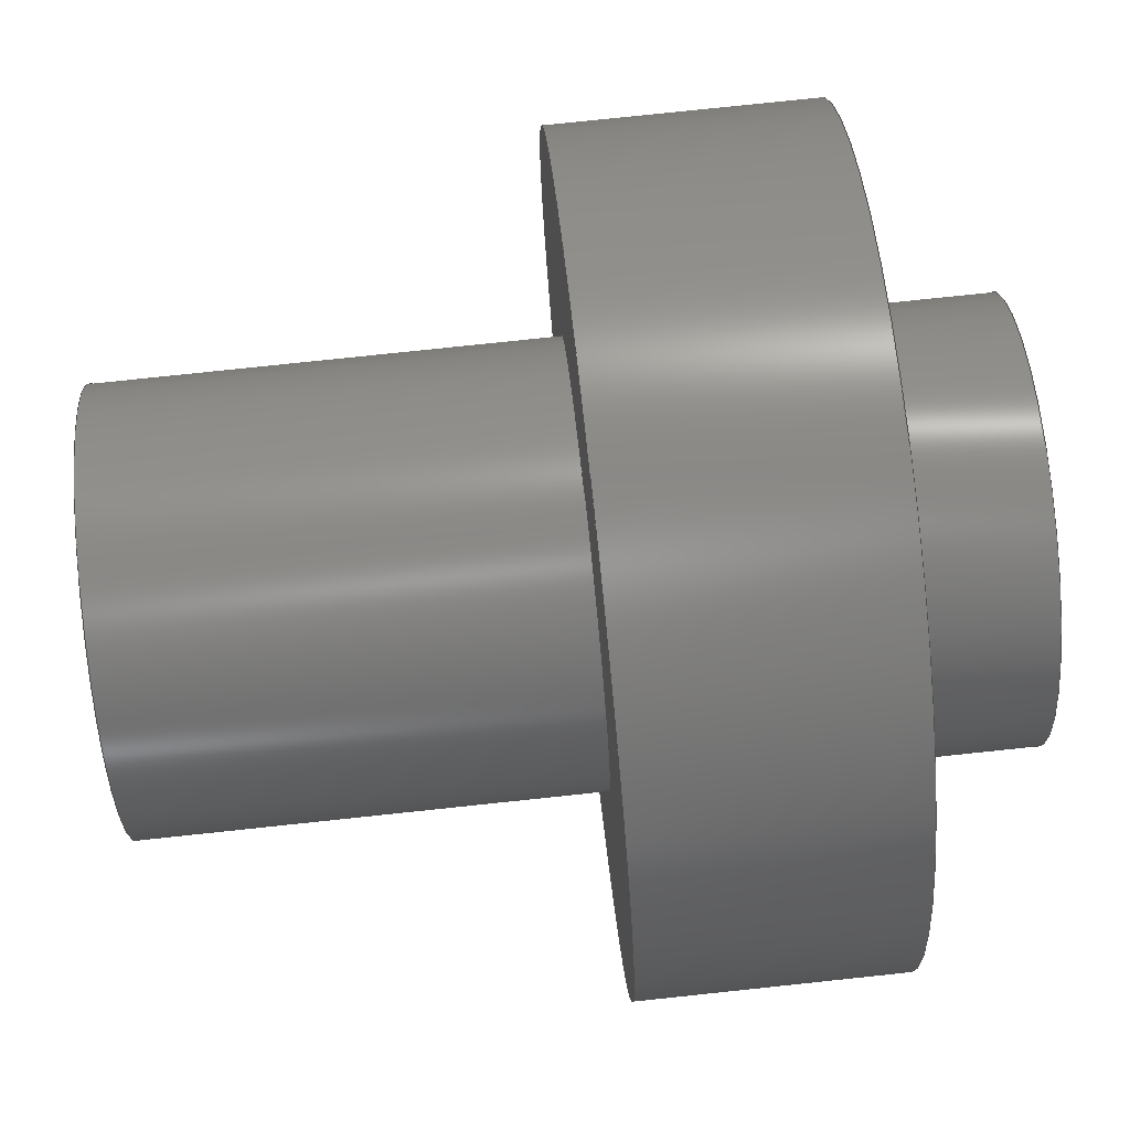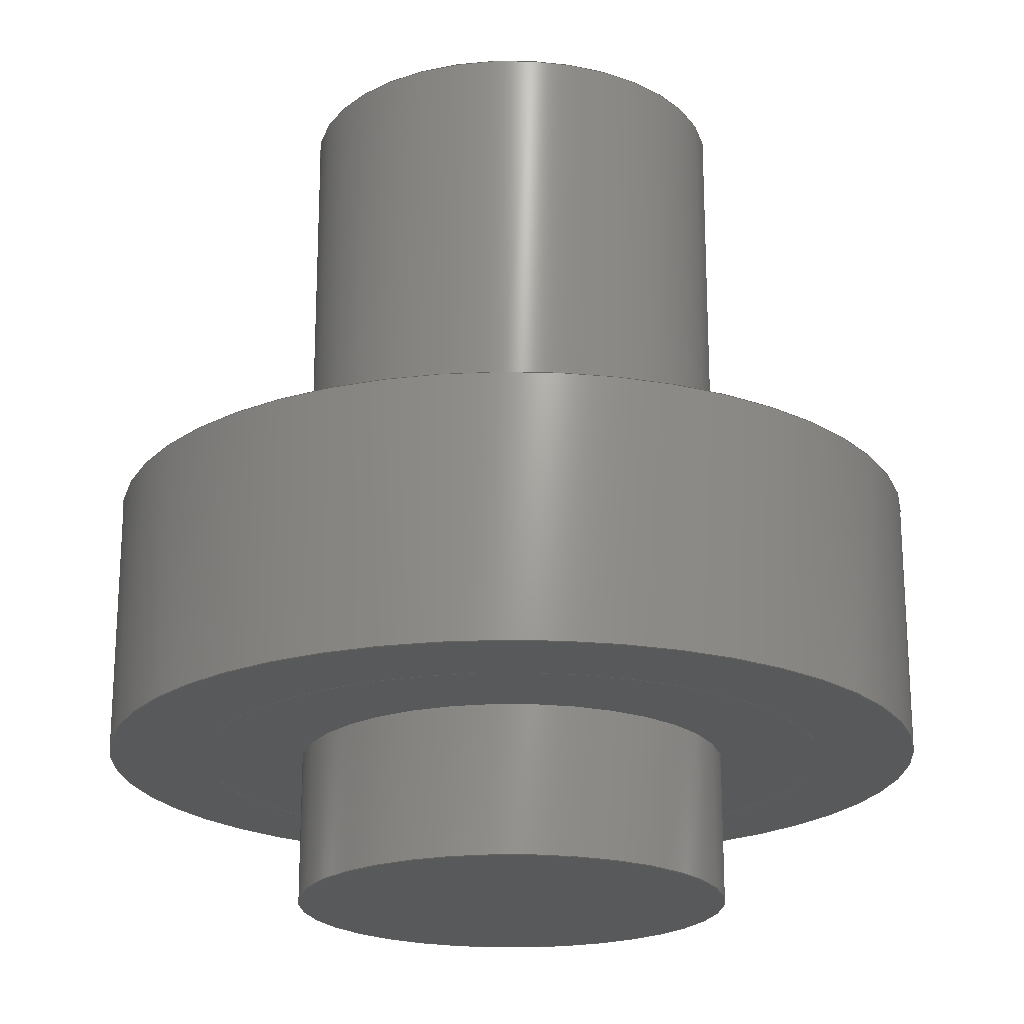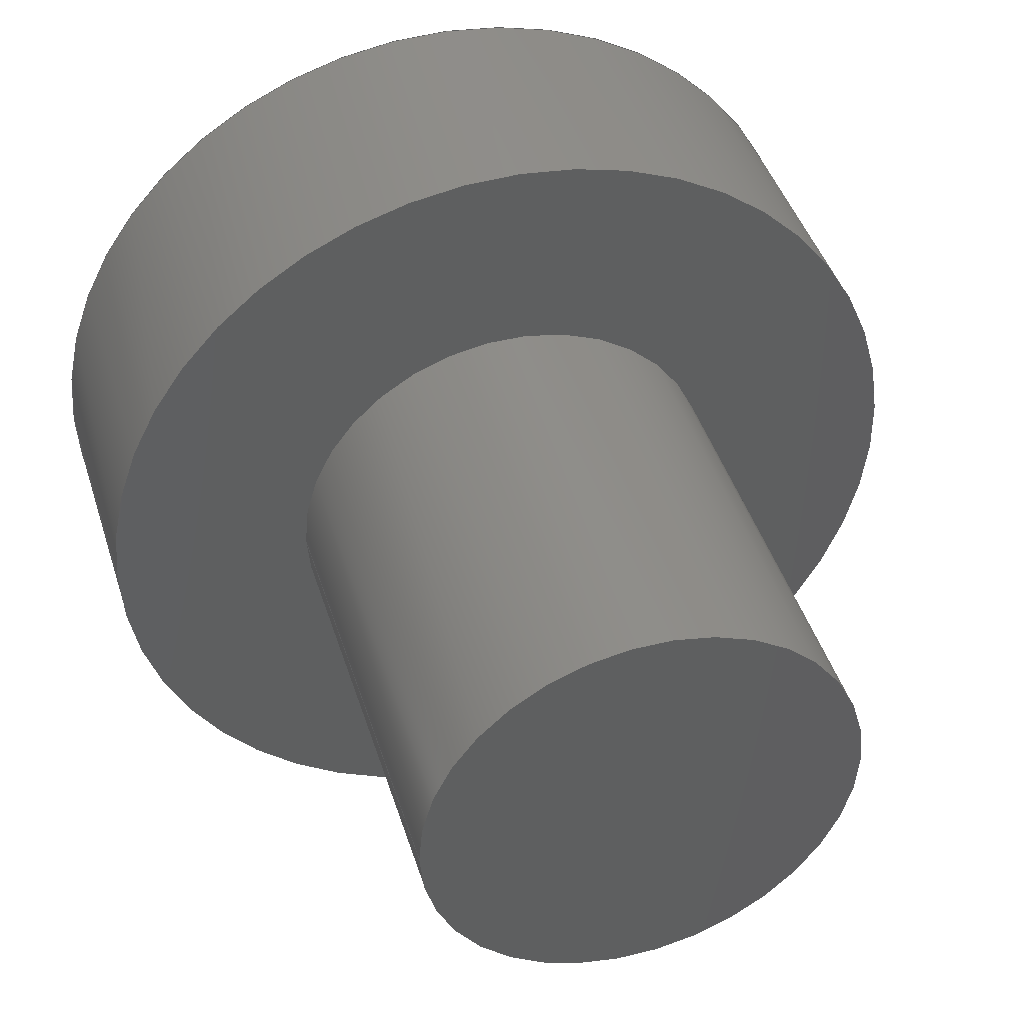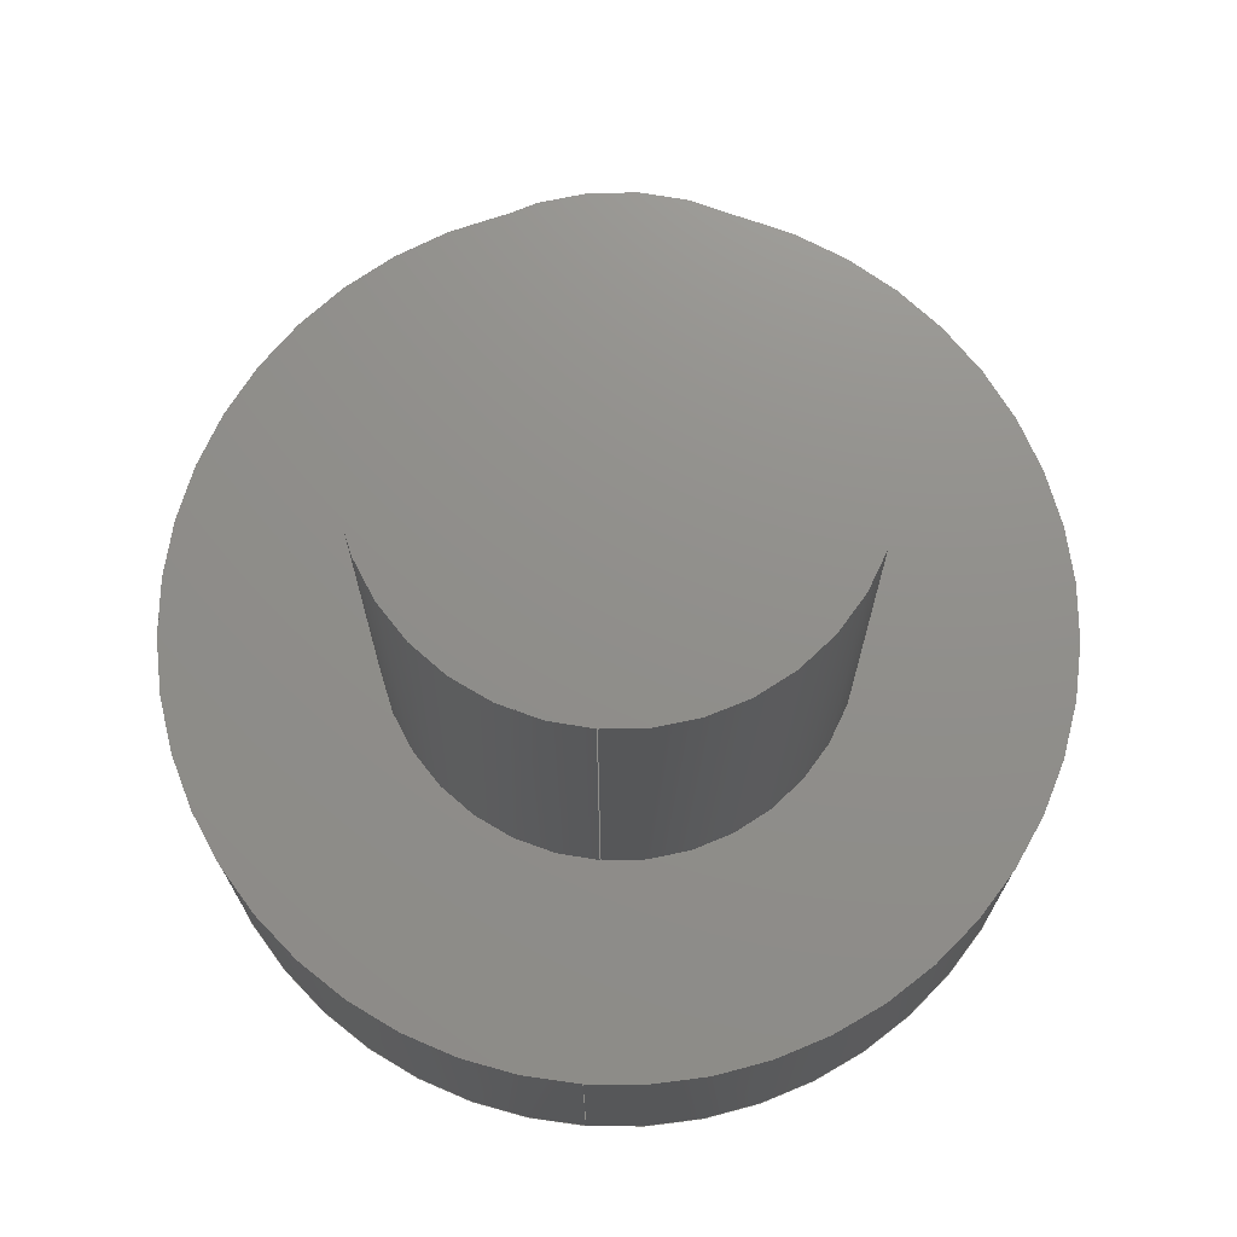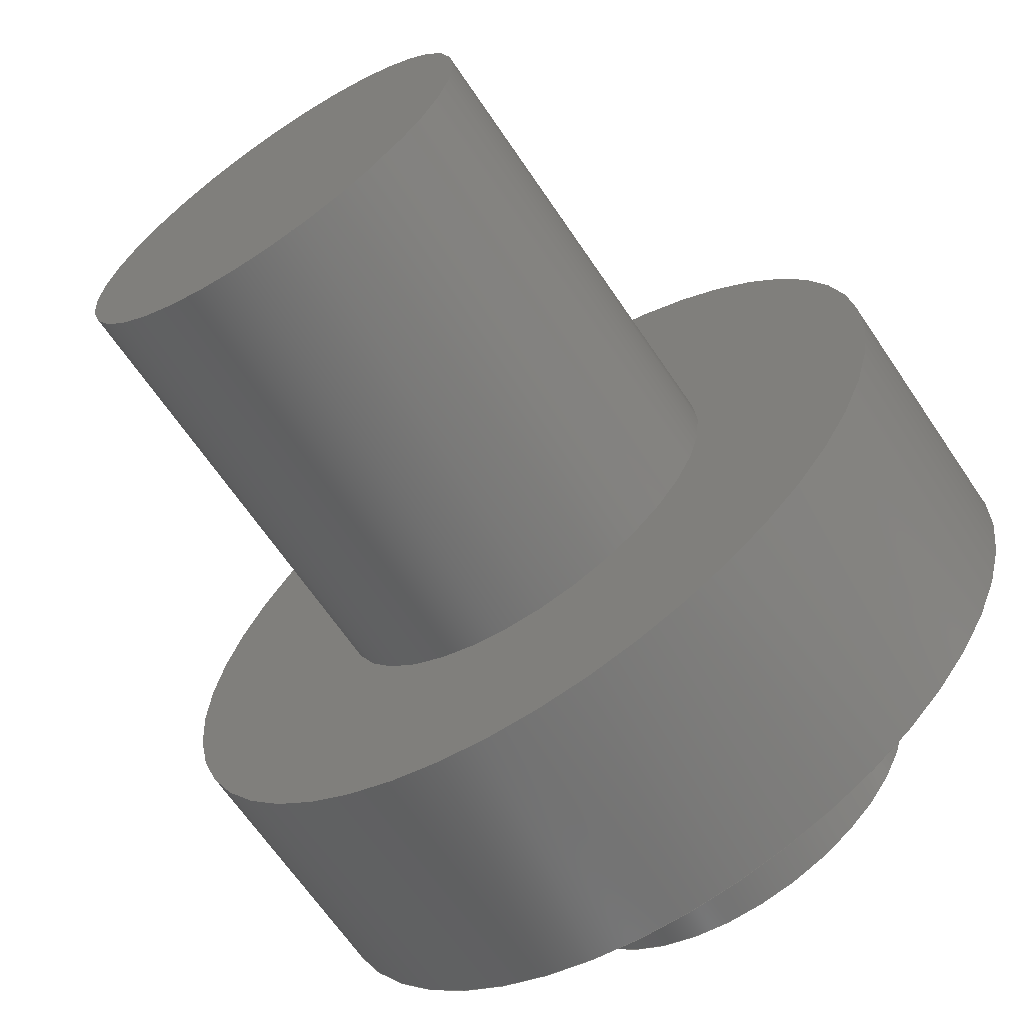
<metadata>
{"format":"step","ext":"step","renderer":"f3d","projection":"perspective","resolution":1024,"background":"white","views":[{"elev":78.6,"azim":84.0,"up":"+Y"},{"elev":-20.9,"azim":179.5,"up":"+Z"},{"elev":42.5,"azim":-16.7,"up":"+Y"},{"elev":73.0,"azim":-85.8,"up":"+Z"},{"elev":-65.5,"azim":33.9,"up":"+Y"}]}
</metadata>
<code>
ISO-10303-21;
DATA;
#1=MECHANICAL_DESIGN_GEOMETRIC_PRESENTATION_REPRESENTATION('',(#4),#220);
#2=SHAPE_REPRESENTATION_RELATIONSHIP('SRR','None',#227,#3);
#3=ADVANCED_BREP_SHAPE_REPRESENTATION('',(#112),#219);
#4=STYLED_ITEM('',(#236),#112);
#5=FACE_BOUND('',#37,.T.);
#6=FACE_BOUND('',#41,.T.);
#7=ORIENTED_CLOSED_SHELL('',*,#110,.F.);
#8=LINE('',#194,#12);
#9=LINE('',#199,#13);
#10=LINE('',#206,#14);
#11=LINE('',#215,#15);
#12=VECTOR('',#156,16.85);
#13=VECTOR('',#161,21.94);
#14=VECTOR('',#170,11.52);
#15=VECTOR('',#183,11.52);
#16=CYLINDRICAL_SURFACE('',#130,16.85);
#17=CYLINDRICAL_SURFACE('',#131,21.94);
#18=CYLINDRICAL_SURFACE('',#136,11.52);
#19=CYLINDRICAL_SURFACE('',#141,11.52);
#20=FACE_OUTER_BOUND('',#30,.T.);
#21=FACE_OUTER_BOUND('',#31,.T.);
#22=FACE_OUTER_BOUND('',#32,.T.);
#23=FACE_OUTER_BOUND('',#33,.T.);
#24=FACE_OUTER_BOUND('',#34,.T.);
#25=FACE_OUTER_BOUND('',#35,.T.);
#26=FACE_OUTER_BOUND('',#36,.T.);
#27=FACE_OUTER_BOUND('',#38,.T.);
#28=FACE_OUTER_BOUND('',#39,.T.);
#29=FACE_OUTER_BOUND('',#40,.T.);
#30=EDGE_LOOP('',(#70));
#31=EDGE_LOOP('',(#71));
#32=EDGE_LOOP('',(#72,#73,#74,#75));
#33=EDGE_LOOP('',(#76,#77,#78,#79));
#34=EDGE_LOOP('',(#80));
#35=EDGE_LOOP('',(#81,#82,#83,#84));
#36=EDGE_LOOP('',(#85));
#37=EDGE_LOOP('',(#86));
#38=EDGE_LOOP('',(#87));
#39=EDGE_LOOP('',(#88,#89,#90,#91));
#40=EDGE_LOOP('',(#92));
#41=EDGE_LOOP('',(#93));
#42=CIRCLE('',#127,16.85);
#43=CIRCLE('',#129,16.85);
#44=CIRCLE('',#132,21.94);
#45=CIRCLE('',#133,21.94);
#46=CIRCLE('',#135,11.52);
#47=CIRCLE('',#137,11.52);
#48=CIRCLE('',#140,11.52);
#49=CIRCLE('',#142,11.52);
#50=VERTEX_POINT('',#188);
#51=VERTEX_POINT('',#191);
#52=VERTEX_POINT('',#196);
#53=VERTEX_POINT('',#198);
#54=VERTEX_POINT('',#202);
#55=VERTEX_POINT('',#205);
#56=VERTEX_POINT('',#210);
#57=VERTEX_POINT('',#213);
#58=EDGE_CURVE('',#50,#50,#42,.T.);
#59=EDGE_CURVE('',#51,#51,#43,.T.);
#60=EDGE_CURVE('',#51,#50,#8,.T.);
#61=EDGE_CURVE('',#52,#52,#44,.T.);
#62=EDGE_CURVE('',#52,#53,#9,.T.);
#63=EDGE_CURVE('',#53,#53,#45,.T.);
#64=EDGE_CURVE('',#54,#54,#46,.T.);
#65=EDGE_CURVE('',#54,#55,#10,.T.);
#66=EDGE_CURVE('',#55,#55,#47,.T.);
#67=EDGE_CURVE('',#56,#56,#48,.T.);
#68=EDGE_CURVE('',#57,#57,#49,.T.);
#69=EDGE_CURVE('',#57,#56,#11,.T.);
#70=ORIENTED_EDGE('',*,*,#58,.T.);
#71=ORIENTED_EDGE('',*,*,#59,.F.);
#72=ORIENTED_EDGE('',*,*,#59,.T.);
#73=ORIENTED_EDGE('',*,*,#60,.T.);
#74=ORIENTED_EDGE('',*,*,#58,.F.);
#75=ORIENTED_EDGE('',*,*,#60,.F.);
#76=ORIENTED_EDGE('',*,*,#61,.F.);
#77=ORIENTED_EDGE('',*,*,#62,.T.);
#78=ORIENTED_EDGE('',*,*,#63,.T.);
#79=ORIENTED_EDGE('',*,*,#62,.F.);
#80=ORIENTED_EDGE('',*,*,#64,.T.);
#81=ORIENTED_EDGE('',*,*,#64,.F.);
#82=ORIENTED_EDGE('',*,*,#65,.T.);
#83=ORIENTED_EDGE('',*,*,#66,.T.);
#84=ORIENTED_EDGE('',*,*,#65,.F.);
#85=ORIENTED_EDGE('',*,*,#61,.T.);
#86=ORIENTED_EDGE('',*,*,#66,.F.);
#87=ORIENTED_EDGE('',*,*,#67,.F.);
#88=ORIENTED_EDGE('',*,*,#68,.T.);
#89=ORIENTED_EDGE('',*,*,#69,.T.);
#90=ORIENTED_EDGE('',*,*,#67,.T.);
#91=ORIENTED_EDGE('',*,*,#69,.F.);
#92=ORIENTED_EDGE('',*,*,#63,.F.);
#93=ORIENTED_EDGE('',*,*,#68,.F.);
#94=PLANE('',#126);
#95=PLANE('',#128);
#96=PLANE('',#134);
#97=PLANE('',#138);
#98=PLANE('',#139);
#99=PLANE('',#143);
#100=ADVANCED_FACE('',(#20),#94,.T.);
#101=ADVANCED_FACE('',(#21),#95,.T.);
#102=ADVANCED_FACE('',(#22),#16,.F.);
#103=ADVANCED_FACE('',(#23),#17,.T.);
#104=ADVANCED_FACE('',(#24),#96,.T.);
#105=ADVANCED_FACE('',(#25),#18,.T.);
#106=ADVANCED_FACE('',(#26,#5),#97,.T.);
#107=ADVANCED_FACE('',(#27),#98,.T.);
#108=ADVANCED_FACE('',(#28),#19,.T.);
#109=ADVANCED_FACE('',(#29,#6),#99,.T.);
#110=CLOSED_SHELL('',(#100,#101,#102));
#111=CLOSED_SHELL('',(#103,#104,#105,#106,#107,#108,#109));
#112=BREP_WITH_VOIDS('Body1',#111,(#7));
#113=DERIVED_UNIT_ELEMENT(#115,1);
#114=DERIVED_UNIT_ELEMENT(#222,-3);
#115=(
MASS_UNIT()
NAMED_UNIT(*)
SI_UNIT(.KILO.,.GRAM.)
);
#116=DERIVED_UNIT((#113,#114));
#117=MEASURE_REPRESENTATION_ITEM('density measure',
POSITIVE_RATIO_MEASURE(7850),#116);
#118=PROPERTY_DEFINITION_REPRESENTATION(#123,#120);
#119=PROPERTY_DEFINITION_REPRESENTATION(#124,#121);
#120=REPRESENTATION('material name',(#122),#219);
#121=REPRESENTATION('density',(#117),#219);
#122=DESCRIPTIVE_REPRESENTATION_ITEM('Steel','Steel');
#123=PROPERTY_DEFINITION('material property','material name',#229);
#124=PROPERTY_DEFINITION('material property','density of part',#229);
#125=AXIS2_PLACEMENT_3D('',#186,#144,#145);
#126=AXIS2_PLACEMENT_3D('',#187,#146,#147);
#127=AXIS2_PLACEMENT_3D('',#189,#148,#149);
#128=AXIS2_PLACEMENT_3D('',#190,#150,#151);
#129=AXIS2_PLACEMENT_3D('',#192,#152,#153);
#130=AXIS2_PLACEMENT_3D('',#193,#154,#155);
#131=AXIS2_PLACEMENT_3D('',#195,#157,#158);
#132=AXIS2_PLACEMENT_3D('',#197,#159,#160);
#133=AXIS2_PLACEMENT_3D('',#200,#162,#163);
#134=AXIS2_PLACEMENT_3D('',#201,#164,#165);
#135=AXIS2_PLACEMENT_3D('',#203,#166,#167);
#136=AXIS2_PLACEMENT_3D('',#204,#168,#169);
#137=AXIS2_PLACEMENT_3D('',#207,#171,#172);
#138=AXIS2_PLACEMENT_3D('',#208,#173,#174);
#139=AXIS2_PLACEMENT_3D('',#209,#175,#176);
#140=AXIS2_PLACEMENT_3D('',#211,#177,#178);
#141=AXIS2_PLACEMENT_3D('',#212,#179,#180);
#142=AXIS2_PLACEMENT_3D('',#214,#181,#182);
#143=AXIS2_PLACEMENT_3D('',#216,#184,#185);
#144=DIRECTION('axis',(0,0,1));
#145=DIRECTION('refdir',(1,0,0));
#146=DIRECTION('center_axis',(0,0,1));
#147=DIRECTION('ref_axis',(1,0,0));
#148=DIRECTION('center_axis',(0,0,1));
#149=DIRECTION('ref_axis',(1,0,0));
#150=DIRECTION('center_axis',(0,0,-1));
#151=DIRECTION('ref_axis',(-1,0,0));
#152=DIRECTION('center_axis',(0,0,1));
#153=DIRECTION('ref_axis',(1,0,0));
#154=DIRECTION('center_axis',(0,0,1));
#155=DIRECTION('ref_axis',(1,0,0));
#156=DIRECTION('',(0,0,-1));
#157=DIRECTION('center_axis',(0,0,1));
#158=DIRECTION('ref_axis',(1,0,0));
#159=DIRECTION('center_axis',(0,0,1));
#160=DIRECTION('ref_axis',(1,0,0));
#161=DIRECTION('',(0,0,-1));
#162=DIRECTION('center_axis',(0,0,1));
#163=DIRECTION('ref_axis',(1,0,0));
#164=DIRECTION('center_axis',(0,0,1));
#165=DIRECTION('ref_axis',(1,0,0));
#166=DIRECTION('center_axis',(0,0,1));
#167=DIRECTION('ref_axis',(1,0,0));
#168=DIRECTION('center_axis',(0,0,1));
#169=DIRECTION('ref_axis',(1,0,0));
#170=DIRECTION('',(0,0,-1));
#171=DIRECTION('center_axis',(0,0,1));
#172=DIRECTION('ref_axis',(1,0,0));
#173=DIRECTION('center_axis',(0,0,1));
#174=DIRECTION('ref_axis',(1,0,0));
#175=DIRECTION('center_axis',(0,0,-1));
#176=DIRECTION('ref_axis',(-1,0,0));
#177=DIRECTION('center_axis',(0,0,1));
#178=DIRECTION('ref_axis',(1,0,0));
#179=DIRECTION('center_axis',(0,0,1));
#180=DIRECTION('ref_axis',(1,0,0));
#181=DIRECTION('center_axis',(0,0,-1));
#182=DIRECTION('ref_axis',(1,0,0));
#183=DIRECTION('',(0,0,-1));
#184=DIRECTION('center_axis',(0,0,-1));
#185=DIRECTION('ref_axis',(-1,0,0));
#186=CARTESIAN_POINT('',(0,0,0));
#187=CARTESIAN_POINT('Origin',(0,0,22.7));
#188=CARTESIAN_POINT('',(-16.85,-2.063e-15,22.7));
#189=CARTESIAN_POINT('Origin',(0,0,22.7));
#190=CARTESIAN_POINT('Origin',(11.52,0,36.52));
#191=CARTESIAN_POINT('',(-16.85,-2.063e-15,36.52));
#192=CARTESIAN_POINT('Origin',(0,0,36.52));
#193=CARTESIAN_POINT('Origin',(0,0,29.61));
#194=CARTESIAN_POINT('',(-16.85,-2.063e-15,29.61));
#195=CARTESIAN_POINT('Origin',(0,0,29.61));
#196=CARTESIAN_POINT('',(-21.94,-2.687e-15,36.53));
#197=CARTESIAN_POINT('Origin',(0,0,36.53));
#198=CARTESIAN_POINT('',(-21.94,-2.687e-15,22.69));
#199=CARTESIAN_POINT('',(-21.94,-2.687e-15,29.61));
#200=CARTESIAN_POINT('Origin',(0,0,22.69));
#201=CARTESIAN_POINT('Origin',(0,0,60.25));
#202=CARTESIAN_POINT('',(-11.52,-1.41e-15,60.25));
#203=CARTESIAN_POINT('Origin',(0,0,60.25));
#204=CARTESIAN_POINT('Origin',(0,0,48.38));
#205=CARTESIAN_POINT('',(-11.52,-1.41e-15,36.53));
#206=CARTESIAN_POINT('',(-11.52,-1.41e-15,48.38));
#207=CARTESIAN_POINT('Origin',(0,0,36.53));
#208=CARTESIAN_POINT('Origin',(11.52,0,36.53));
#209=CARTESIAN_POINT('Origin',(11.52,0,14.86));
#210=CARTESIAN_POINT('',(-11.52,-1.41e-15,14.86));
#211=CARTESIAN_POINT('Origin',(0,0,14.86));
#212=CARTESIAN_POINT('Origin',(0,0,18.78));
#213=CARTESIAN_POINT('',(-11.52,-1.41e-15,22.69));
#214=CARTESIAN_POINT('Origin',(0,0,22.69));
#215=CARTESIAN_POINT('',(-11.52,-1.41e-15,18.78));
#216=CARTESIAN_POINT('Origin',(21.94,0,22.69));
#217=UNCERTAINTY_MEASURE_WITH_UNIT(LENGTH_MEASURE(0.01),#221,
'DISTANCE_ACCURACY_VALUE',
'Maximum model space distance between geometric entities at asserted c
onnectivities');
#218=UNCERTAINTY_MEASURE_WITH_UNIT(LENGTH_MEASURE(0.01),#221,
'DISTANCE_ACCURACY_VALUE',
'Maximum model space distance between geometric entities at asserted c
onnectivities');
#219=(
GEOMETRIC_REPRESENTATION_CONTEXT(3)
GLOBAL_UNCERTAINTY_ASSIGNED_CONTEXT((#217))
GLOBAL_UNIT_ASSIGNED_CONTEXT((#221,#223,#224))
REPRESENTATION_CONTEXT('','3D')
);
#220=(
GEOMETRIC_REPRESENTATION_CONTEXT(3)
GLOBAL_UNCERTAINTY_ASSIGNED_CONTEXT((#218))
GLOBAL_UNIT_ASSIGNED_CONTEXT((#221,#223,#224))
REPRESENTATION_CONTEXT('','3D')
);
#221=(
LENGTH_UNIT()
NAMED_UNIT(*)
SI_UNIT(.MILLI.,.METRE.)
);
#222=(
LENGTH_UNIT()
NAMED_UNIT(*)
SI_UNIT($,.METRE.)
);
#223=(
NAMED_UNIT(*)
PLANE_ANGLE_UNIT()
SI_UNIT($,.RADIAN.)
);
#224=(
NAMED_UNIT(*)
SI_UNIT($,.STERADIAN.)
SOLID_ANGLE_UNIT()
);
#225=SHAPE_DEFINITION_REPRESENTATION(#226,#227);
#226=PRODUCT_DEFINITION_SHAPE('',$,#229);
#227=SHAPE_REPRESENTATION('',(#125),#219);
#228=PRODUCT_DEFINITION_CONTEXT('part definition',#233,'design');
#229=PRODUCT_DEFINITION('to modle anicies','to modle anicies v3',#230,#228);
#230=PRODUCT_DEFINITION_FORMATION('',$,#235);
#231=PRODUCT_RELATED_PRODUCT_CATEGORY('to modle anicies v3',
'to modle anicies v3',(#235));
#232=APPLICATION_PROTOCOL_DEFINITION('international standard',
'automotive_design',2009,#233);
#233=APPLICATION_CONTEXT(
'Core Data for Automotive Mechanical Design Process');
#234=PRODUCT_CONTEXT('part definition',#233,'mechanical');
#235=PRODUCT('to modle anicies','to modle anicies v3',$,(#234));
#236=PRESENTATION_STYLE_ASSIGNMENT((#237));
#237=SURFACE_STYLE_USAGE(.BOTH.,#238);
#238=SURFACE_SIDE_STYLE('',(#239));
#239=SURFACE_STYLE_FILL_AREA(#240);
#240=FILL_AREA_STYLE('Steel - Satin',(#241));
#241=FILL_AREA_STYLE_COLOUR('Steel - Satin',#242);
#242=COLOUR_RGB('Steel - Satin',0.6275,0.6275,0.6275);
ENDSEC;
END-ISO-10303-21;

</code>
